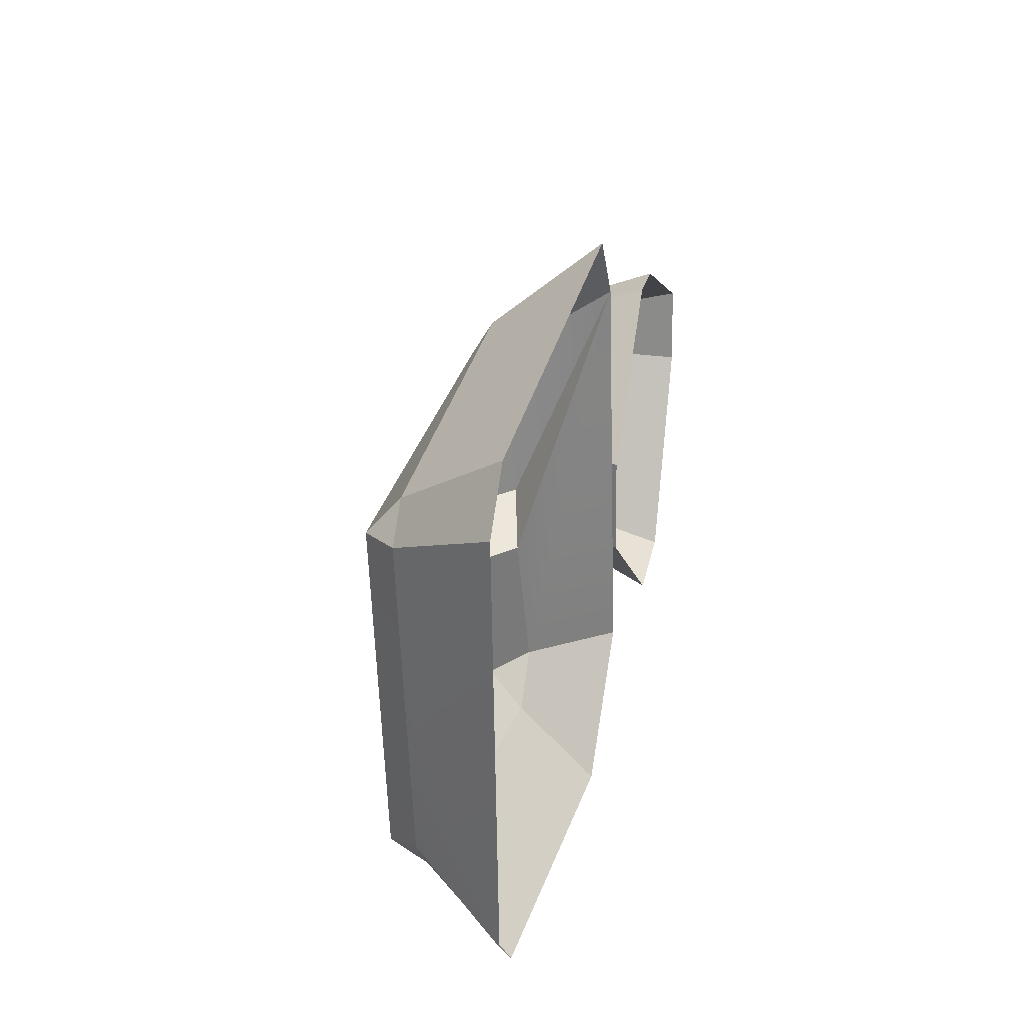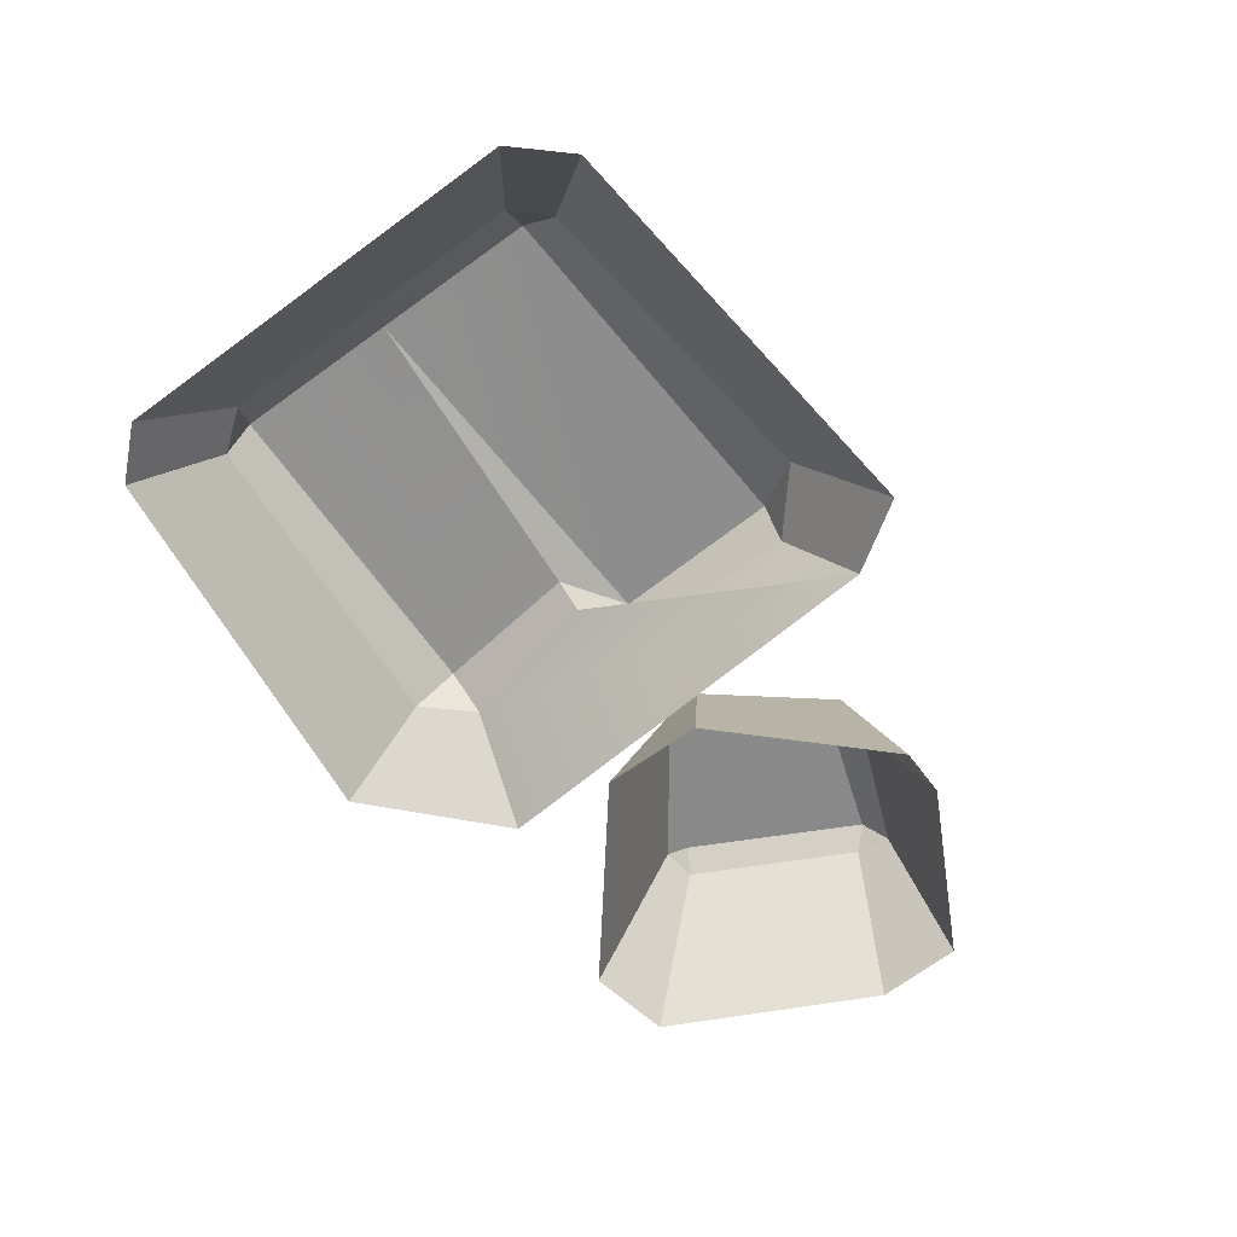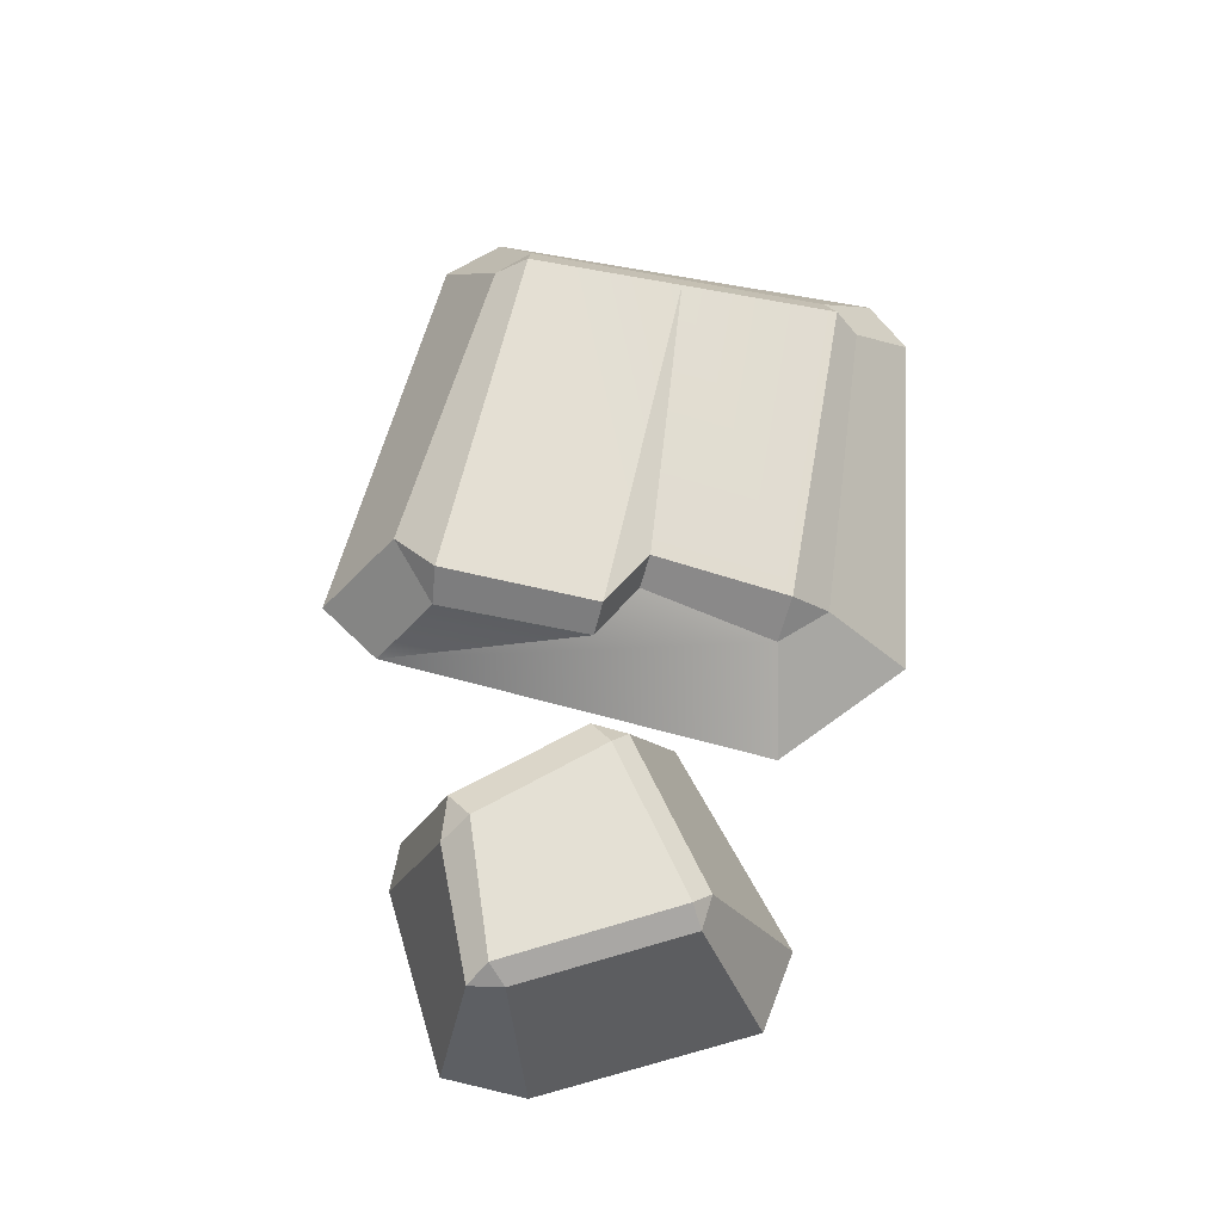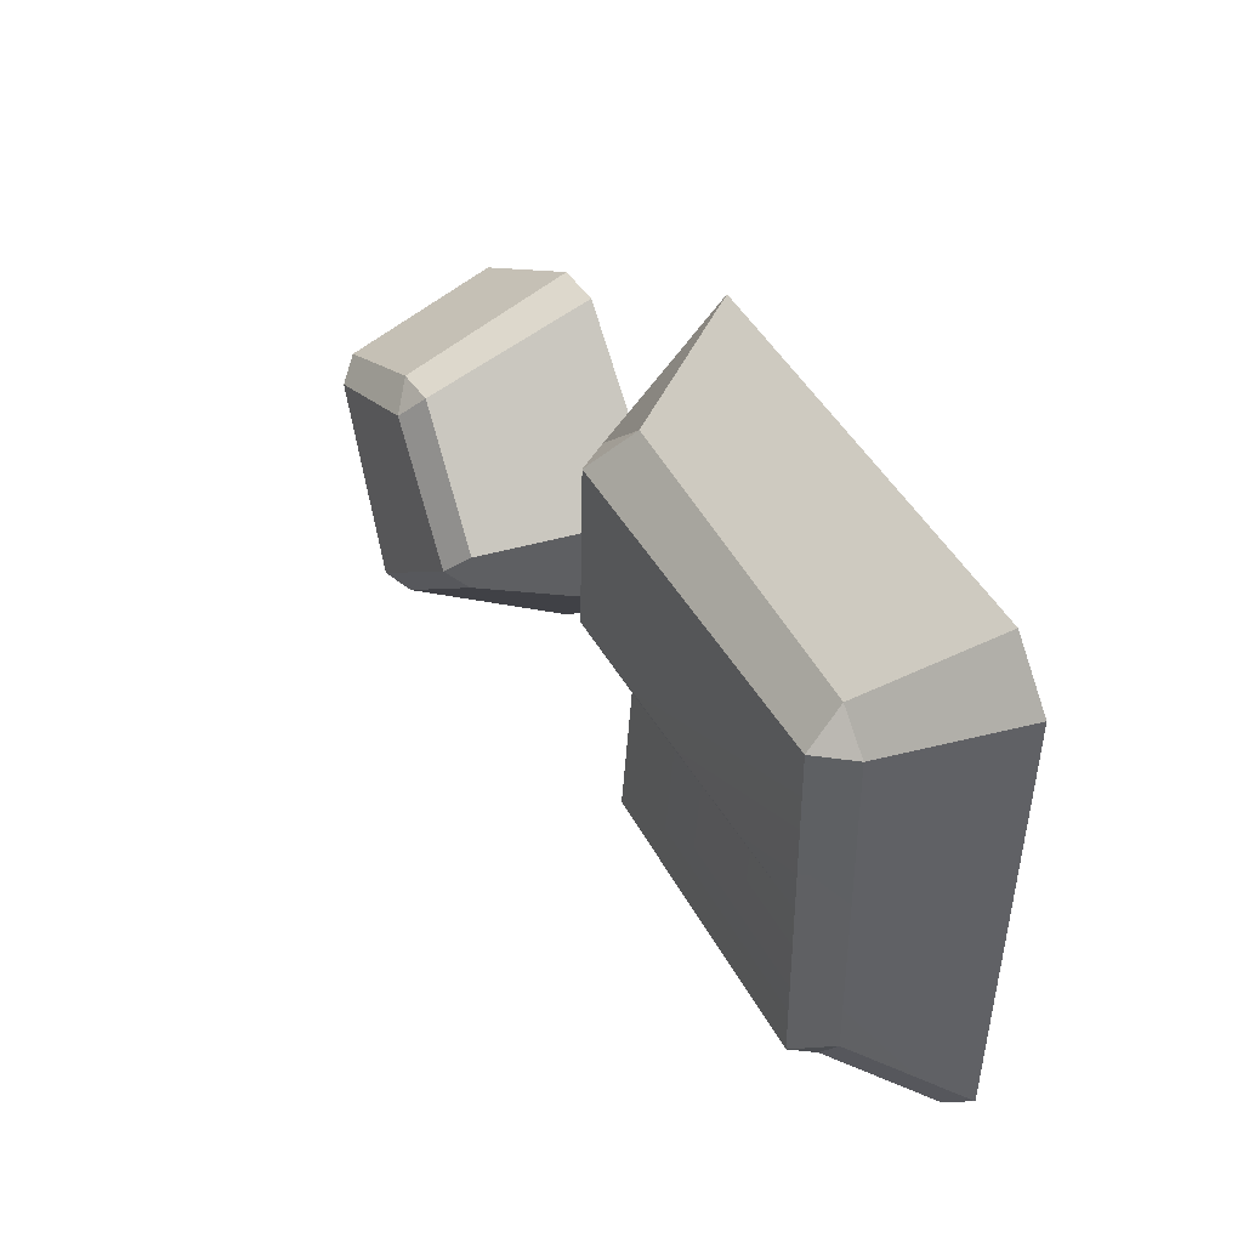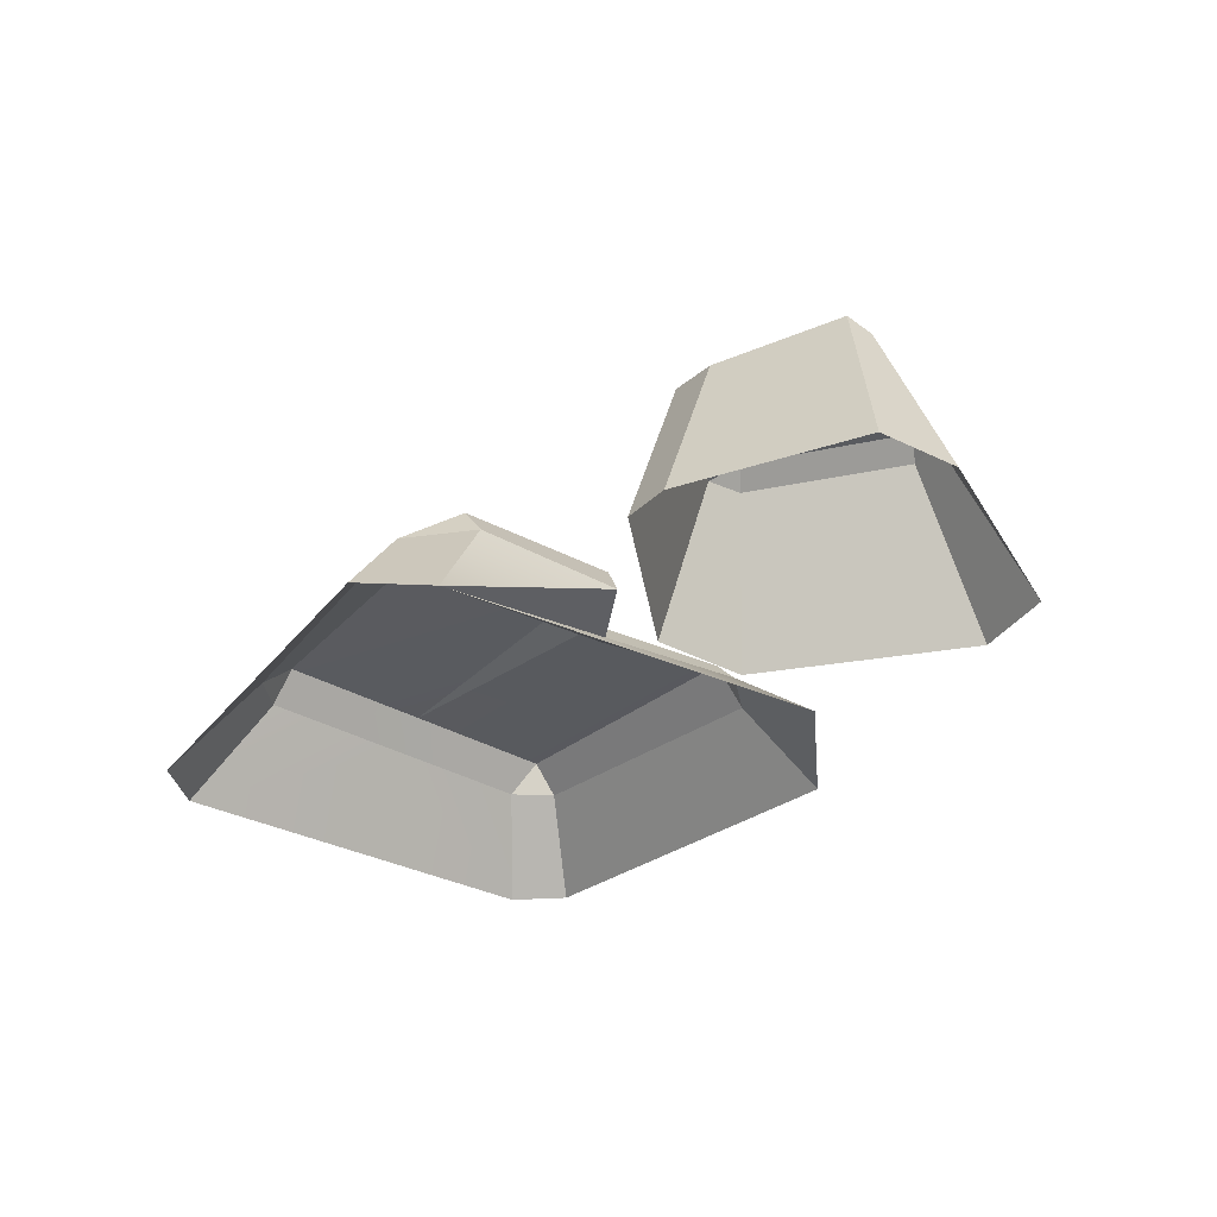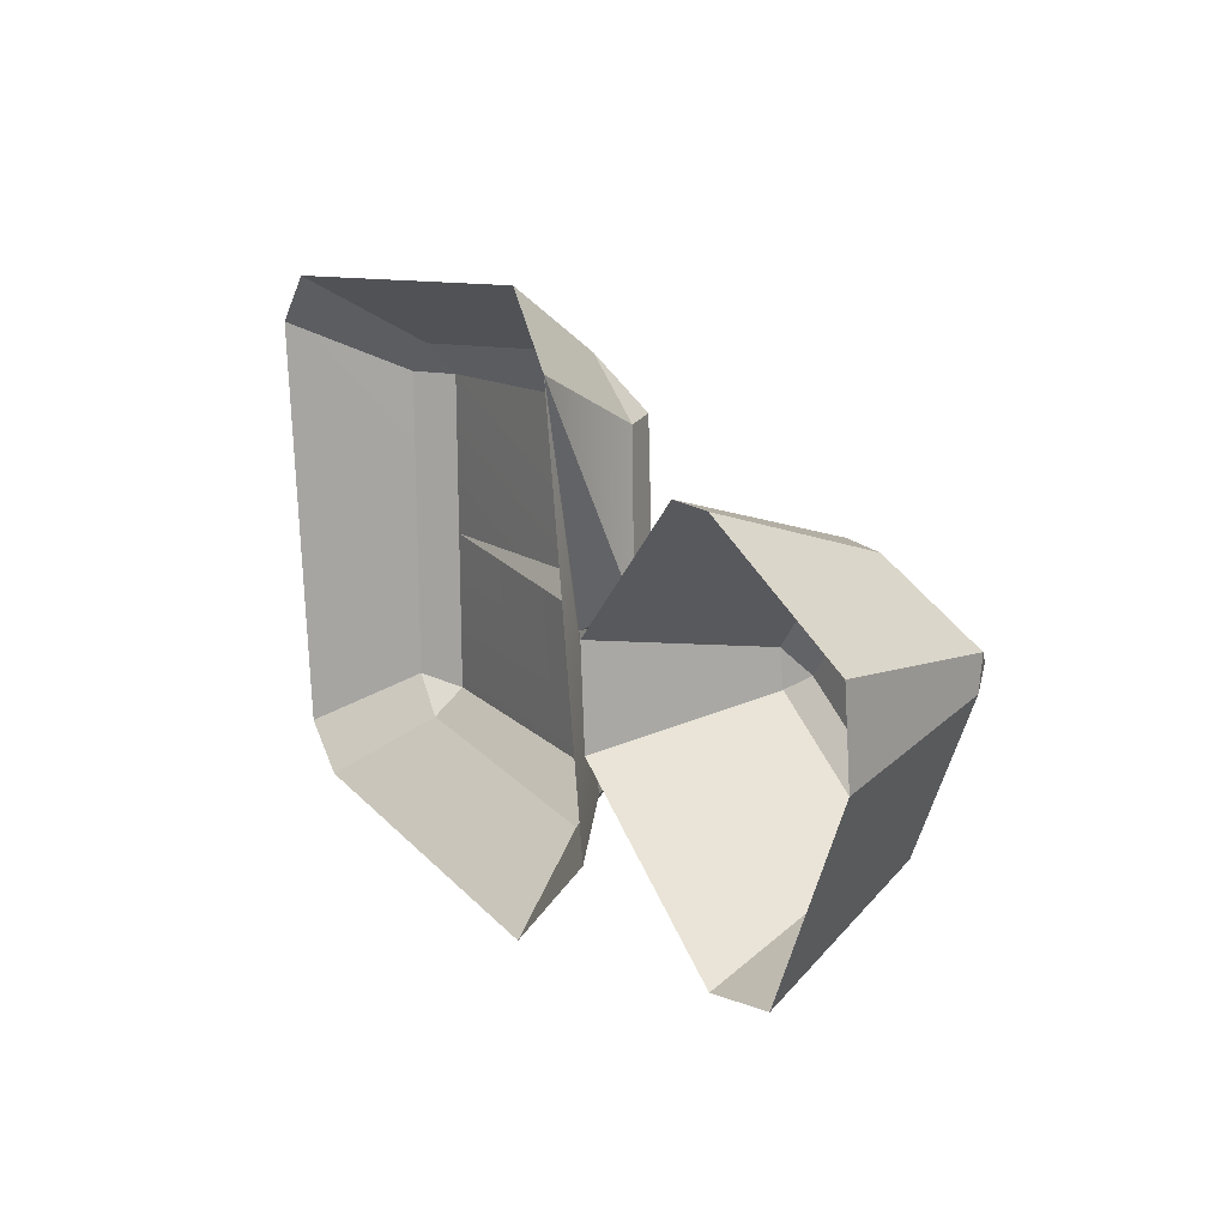
<metadata>
{"format":"obj","ext":"obj","renderer":"f3d","projection":"perspective","resolution":1024,"background":"white","views":[{"elev":23.8,"azim":-76.6,"up":"+Z"},{"elev":-63.1,"azim":-57.1,"up":"+Y"},{"elev":66.0,"azim":97.2,"up":"+Y"},{"elev":36.3,"azim":-117.9,"up":"+Z"},{"elev":-32.2,"azim":49.3,"up":"+Y"},{"elev":19.4,"azim":58.2,"up":"+Z"}]}
</metadata>
<code>
g obj_outdoor_wall5
v 0.2303 0.4784 0.8584
v 0.2019 0.5977 0.7851
v 0.2148 0.5922 0.5937
v 0.1385 0.5717 0.5491
v 0.1856 0.5674 0.3803
v 0.2994 0.4784 0.3629
v -0.2532 0.6028 0.7781
v -0.2888 0.6019 0.7375
v -0.2554 0.6407 0.736
v 0.2019 0.5977 0.7851
v 0.124 0.5993 0.8436
v 0.1704 0.6371 0.7844
v -0.2671 0.5905 0.367
v -0.2295 0.5887 0.3229
v -0.234 0.6294 0.3512
v 0.1392 0.5666 0.3232
v 0.1856 0.5674 0.3803
v 0.1438 0.6078 0.3692
v 0.1891 0.6316 0.5859
v -0.2447 0.6351 0.5436
v 0.1131 0.6121 0.5398
v 0.2303 0.4784 0.8584
v 0.2148 0.5922 0.5937
v 0.1385 0.5717 0.5491
v 0.6608 0.6766 0.6285
v 0.6644 0.6766 0.6699
v 0.6416 0.699 0.6481
v 0.5331 0.6766 0.424
v 0.5745 0.6766 0.4312
v 0.5512 0.699 0.4442
v 0.5122 0.6766 0.721
v 0.4587 0.6766 0.7213
v 0.4844 0.699 0.6919
v 0.3561 0.6766 0.5783
v 0.3631 0.6766 0.5346
v 0.3821 0.699 0.5517
v -0.2554 0.6407 0.736
v 0.1891 0.6316 0.5859
v 0.1704 0.6371 0.7844
v -0.2447 0.6351 0.5436
v 0.1438 0.6078 0.3692
v 0.1131 0.6121 0.5398
v -0.234 0.6294 0.3512
v -0.3215 0.4784 0.8589
v -0.2532 0.6028 0.7781
v 0.124 0.5993 0.8436
v 0.172 0.4784 0.9353
v 0.1631 0.4784 0.2204
v 0.1392 0.5666 0.3232
v -0.2295 0.5887 0.3229
v -0.2868 0.4784 0.2523
v -0.3403 0.4784 0.304
v -0.2671 0.5905 0.367
v -0.278 0.5962 0.5523
v -0.3733 0.4784 0.7954
v -0.2888 0.6019 0.7375
v -0.2554 0.6407 0.736
v 0.1704 0.6371 0.7844
v 0.124 0.5993 0.8436
v -0.2532 0.6028 0.7781
v 0.2019 0.5977 0.7851
v 0.1704 0.6371 0.7844
v 0.1891 0.6316 0.5859
v 0.2148 0.5922 0.5937
v 0.1438 0.6078 0.3692
v -0.234 0.6294 0.3512
v -0.2295 0.5887 0.3229
v 0.1392 0.5666 0.3232
v -0.2671 0.5905 0.367
v -0.234 0.6294 0.3512
v -0.2447 0.6351 0.5436
v -0.278 0.5962 0.5523
v -0.2888 0.6019 0.7375
v -0.2554 0.6407 0.736
v 0.172 0.4784 0.9353
v 0.124 0.5993 0.8436
v 0.2019 0.5977 0.7851
v 0.2303 0.4784 0.8584
v -0.2532 0.6028 0.7781
v -0.3215 0.4784 0.8589
v -0.3733 0.4784 0.7954
v -0.2888 0.6019 0.7375
v 0.2994 0.4784 0.3629
v 0.1856 0.5674 0.3803
v 0.1392 0.5666 0.3232
v 0.1631 0.4784 0.2204
v -0.2868 0.4784 0.2523
v -0.2295 0.5887 0.3229
v -0.2671 0.5905 0.367
v -0.3403 0.4784 0.304
v 0.1385 0.5717 0.5491
v 0.2148 0.5922 0.5937
v 0.1891 0.6316 0.5859
v 0.1131 0.6121 0.5398
v 0.1856 0.5674 0.3803
v 0.1385 0.5717 0.5491
v 0.1131 0.6121 0.5398
v 0.1438 0.6078 0.3692
v 0.6416 0.699 0.6481
v 0.4844 0.699 0.6919
v 0.3821 0.699 0.5517
v 0.5512 0.699 0.4442
v 0.7337 0.4784 0.6008
v 0.6608 0.6766 0.6285
v 0.5745 0.6766 0.4312
v 0.6271 0.4784 0.3485
v 0.5293 0.4784 0.3237
v 0.5331 0.6766 0.424
v 0.3631 0.6766 0.5346
v 0.304 0.4784 0.485
v 0.2965 0.4784 0.6057
v 0.3561 0.6766 0.5783
v 0.4587 0.6766 0.7213
v 0.4577 0.4784 0.7907
v 0.517 0.4784 0.7945
v 0.5122 0.6766 0.721
v 0.6644 0.6766 0.6699
v 0.7227 0.4784 0.7025
v 0.6416 0.699 0.6481
v 0.5512 0.699 0.4442
v 0.5745 0.6766 0.4312
v 0.6608 0.6766 0.6285
v 0.5512 0.699 0.4442
v 0.3821 0.699 0.5517
v 0.3631 0.6766 0.5346
v 0.5331 0.6766 0.424
v 0.3821 0.699 0.5517
v 0.4844 0.699 0.6919
v 0.4587 0.6766 0.7213
v 0.3561 0.6766 0.5783
v 0.4844 0.699 0.6919
v 0.6416 0.699 0.6481
v 0.6644 0.6766 0.6699
v 0.5122 0.6766 0.721
v 0.6271 0.4784 0.3485
v 0.5745 0.6766 0.4312
v 0.5331 0.6766 0.424
v 0.5293 0.4784 0.3237
v 0.6608 0.6766 0.6285
v 0.7337 0.4784 0.6008
v 0.7227 0.4784 0.7025
v 0.6644 0.6766 0.6699
v 0.304 0.4784 0.485
v 0.3631 0.6766 0.5346
v 0.3561 0.6766 0.5783
v 0.2965 0.4784 0.6057
v 0.4577 0.4784 0.7907
v 0.4587 0.6766 0.7213
v 0.5122 0.6766 0.721
v 0.517 0.4784 0.7945
g obj_outdoor_wall5_0
f 3 2 1
f 5 4 1
f 6 5 1
f 9 8 7
f 12 11 10
f 15 14 13
f 18 17 16
f 21 20 19
f 24 23 22
f 27 26 25
f 30 29 28
f 33 32 31
f 36 35 34
f 39 38 37
f 38 40 37
f 40 42 41
f 43 40 41
f 46 45 44
f 47 46 44
f 50 49 48
f 51 50 48
f 54 53 52
f 55 54 52
f 56 54 55
f 59 58 57
f 60 59 57
f 63 62 61
f 64 63 61
f 67 66 65
f 68 67 65
f 71 70 69
f 72 71 69
f 71 72 73
f 74 71 73
f 77 76 75
f 78 77 75
f 81 80 79
f 82 81 79
f 85 84 83
f 86 85 83
f 89 88 87
f 90 89 87
f 93 92 91
f 94 93 91
f 97 96 95
f 98 97 95
f 101 100 99
f 102 101 99
f 105 104 103
f 106 105 103
f 109 108 107
f 110 109 107
f 113 112 111
f 114 113 111
f 117 116 115
f 118 117 115
f 121 120 119
f 122 121 119
f 125 124 123
f 126 125 123
f 129 128 127
f 130 129 127
f 133 132 131
f 134 133 131
f 137 136 135
f 138 137 135
f 141 140 139
f 142 141 139
f 145 144 143
f 146 145 143
f 149 148 147
f 150 149 147

</code>
